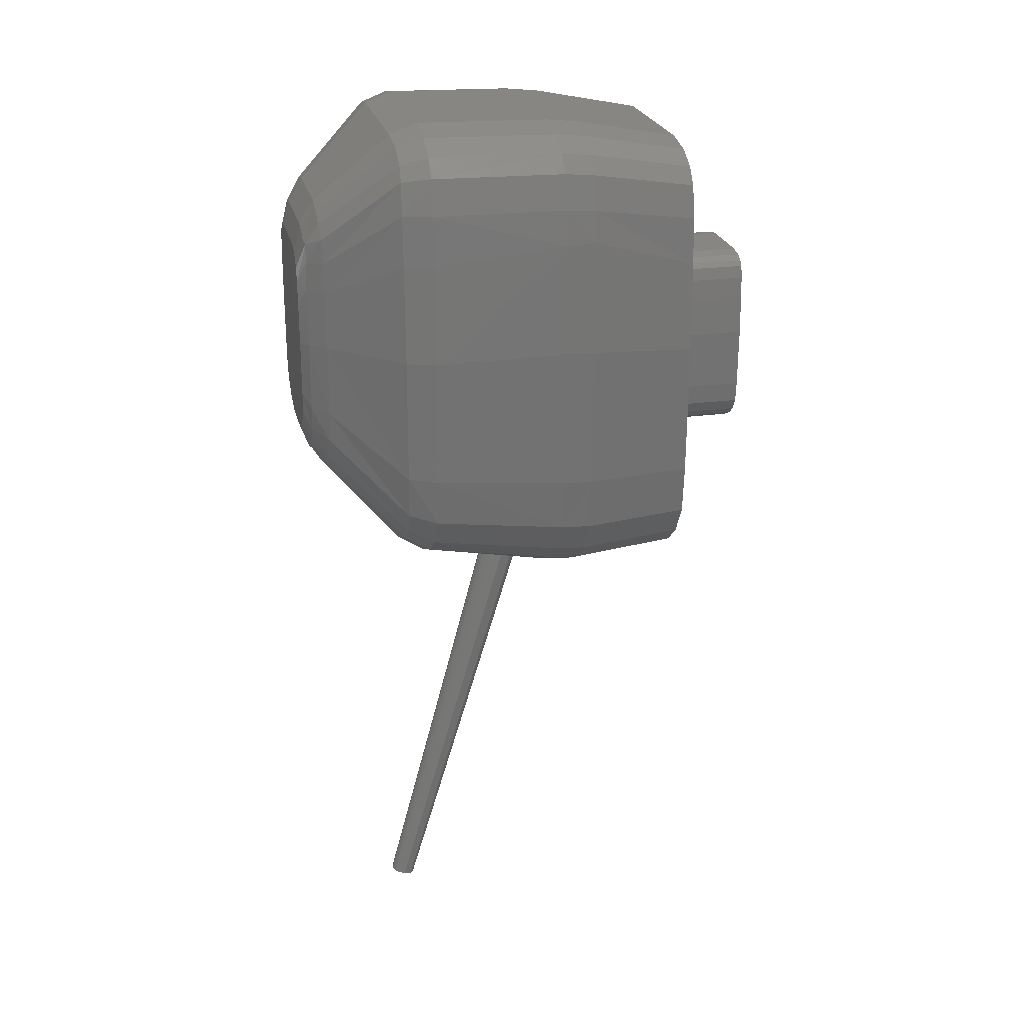
<metadata>
{"format":"stl","ext":"stl","renderer":"f3d","projection":"perspective","resolution":1024,"background":"white","views":[{"elev":23.8,"azim":77.3,"up":"+Y"}]}
</metadata>
<code>
# stl→obj: 379 verts, 754 faces
v 0.02838 -18.43 1.078
v 0.02838 -18.44 1.039
v 0.03504 -18.43 1.059
v 0.02089 -18.44 1.031
v 0.02089 -18.43 1.086
v 0.01324 -18.44 1.027
v 0.000485 -18.44 1.025
v -0.01227 -18.44 1.027
v 0.01324 -18.43 1.09
v 0.000485 -18.42 1.092
v -0.01227 -18.43 1.09
v -0.01992 -18.43 1.086
v -0.02741 -18.43 1.078
v -0.03407 -18.43 1.059
v -0.02741 -18.44 1.039
v -0.01992 -18.44 1.031
v 0.02019 -17.28 0.6766
v 0.000455 -17.28 0.673
v -0.01928 -17.28 0.6766
v -0.03113 -17.28 0.6828
v -0.04271 -17.28 0.694
v -0.05301 -17.27 0.7247
v -0.04271 -17.26 0.7553
v -0.03113 -17.25 0.7665
v -0.01928 -17.25 0.7728
v 0.000454 -17.25 0.7763
v 0.02019 -17.25 0.7728
v 0.03204 -17.25 0.7665
v 0.04362 -17.26 0.7553
v 0.05392 -17.27 0.7247
v 0.04362 -17.28 0.694
v 0.03204 -17.28 0.6828
v 0.02292 -17.25 0.7801
v 0.000454 -17.25 0.7842
v -0.02201 -17.25 0.7801
v -0.03598 -17.25 0.7728
v -0.04974 -17.26 0.7595
v -0.06142 -17.27 0.7247
v -0.04974 -17.28 0.6899
v -0.03598 -17.28 0.6766
v -0.02201 -17.28 0.6692
v 0.000455 -17.28 0.6652
v 0.02292 -17.28 0.6692
v 0.03689 -17.28 0.6766
v 0.05064 -17.28 0.6899
v 0.06233 -17.27 0.7247
v 0.05064 -17.26 0.7595
v 0.03689 -17.25 0.7728
v 0.09372 -17.11 0.7507
v 0.1234 -17.13 0.686
v 0.1234 -17.11 0.7658
v 0.1154 -17.13 0.686
v 0.09372 -17.15 0.6214
v 0.1234 -17.15 0.6063
v 0.06816 -17.16 0.5967
v 0.1234 -17.18 0.5266
v 0.06195 -17.18 0.5266
v 0.0422 -17.16 0.583
v 0.000452 -17.18 0.5266
v 0.000451 -17.16 0.5755
v -0.04129 -17.16 0.583
v -0.06104 -17.18 0.5266
v -0.06726 -17.16 0.5967
v -0.1225 -17.18 0.5266
v -0.1225 -17.15 0.6063
v -0.09282 -17.15 0.6214
v -0.1225 -17.13 0.686
v -0.1145 -17.13 0.686
v -0.09282 -17.11 0.7507
v -0.1225 -17.11 0.7658
v 0.06233 -17.23 0.7141
v 0.05064 -17.22 0.7489
v 0.05064 -17.24 0.6793
v 0.03689 -17.24 0.666
v 0.02292 -17.25 0.6586
v 0.000454 -17.25 0.6546
v 0.03689 -17.22 0.7621
v 0.02292 -17.21 0.7695
v 0.000453 -17.21 0.7736
v 0.00045 -17.1 0.7966
v 0.04219 -17.1 0.7891
v 0.06816 -17.11 0.7754
v -0.02201 -17.21 0.7695
v -0.04129 -17.1 0.7891
v -0.03598 -17.22 0.7621
v -0.06726 -17.11 0.7754
v -0.04974 -17.22 0.7489
v -0.06142 -17.23 0.7141
v -0.04974 -17.24 0.6793
v -0.03598 -17.24 0.666
v -0.02201 -17.25 0.6586
v 0.105 -17.09 0.8221
v 0.1234 -17.09 0.8189
v 0.06194 -17.09 0.8455
v 0.1029 -17.09 0.8455
v -0.1041 -17.09 0.8221
v -0.06104 -17.09 0.8455
v -0.102 -17.09 0.8455
v -0.1225 -17.09 0.8189
v -0.3077 -17.21 0.5602
v -0.1897 -17.26 0.6385
v -0.3103 -17.2 0.6388
v -0.1881 -17.27 0.5602
v -0.3767 -17.15 0.5602
v -0.3799 -17.14 0.639
v 0.3112 -17.2 0.6388
v 0.3776 -17.15 0.5602
v 0.3808 -17.14 0.639
v 0.3086 -17.21 0.5602
v 0.1906 -17.26 0.6385
v 0.189 -17.27 0.5602
v -0.08256 -17.29 0.6
v -0.1225 -17.26 0.5781
v -0.1154 -17.29 0.5604
v -0.1225 -17.28 0.6386
v 0.1234 -17.26 0.5781
v 0.08347 -17.29 0.6
v 0.1163 -17.29 0.5604
v 0.1234 -17.28 0.6386
v -0.06383 -16.87 1.315
v -0.07491 -16.93 1.278
v -0.06941 -16.86 1.28
v -0.04613 -16.9 1.305
v -0.06942 -16.78 1.223
v -0.1167 -17.05 0.9895
v 0.1176 -17.05 0.9895
v 0.0703 -16.78 1.223
v 0.000442 -16.79 1.223
v 0.000449 -17.09 0.8455
v -0.2225 -16.24 1.311
v -0.2365 -16.18 1.276
v -0.2664 -16.22 1.273
v -0.2007 -16.23 1.315
v 0.2373 -16.18 1.276
v 0.2016 -16.23 1.315
v 0.2233 -16.24 1.311
v 0.2673 -16.22 1.273
v 0.0703 -16.86 1.28
v 0.0758 -16.93 1.278
v 0.06471 -16.87 1.315
v 0.04702 -16.9 1.305
v 0.000455 -17.29 0.6
v 0.02753 -16.9 0.2754
v 0.000454 -17.26 0.2754
v 0.000444 -16.9 0.2754
v 0.06527 -17.26 0.2754
v -0.06437 -17.26 0.2754
v -0.02664 -16.9 0.2754
v -0.07345 -16.89 0.2754
v -0.1767 -17.24 0.2754
v -0.1193 -16.87 0.2754
v -0.2891 -17.19 0.2754
v -0.1445 -16.84 0.2754
v -0.3539 -17.13 0.2754
v -0.1641 -16.81 0.2754
v -0.4058 -17.04 0.2754
v -0.1695 -16.76 0.2754
v -0.4187 -16.91 0.2754
v -0.1733 -16.59 0.2754
v -0.4274 -16.55 0.2754
v -0.4187 -16.3 0.2754
v -0.1695 -16.49 0.2754
v -0.4101 -16.18 0.2754
v -0.1657 -16.43 0.2754
v -0.3928 -16.09 0.2754
v -0.1591 -16.4 0.2754
v -0.3582 -16.05 0.2754
v -0.1484 -16.39 0.2754
v -0.2977 -16.01 0.2754
v -0.127 -16.37 0.2754
v -0.2027 -16 0.2754
v -0.08897 -16.37 0.2754
v 0.2035 -16 0.2754
v 0.08983 -16.37 0.2754
v 0.1278 -16.37 0.2754
v 0.2986 -16.01 0.2754
v 0.1493 -16.39 0.2754
v 0.3591 -16.05 0.2754
v 0.1599 -16.4 0.2754
v 0.3937 -16.09 0.2754
v 0.1666 -16.43 0.2754
v 0.4109 -16.18 0.2754
v 0.1704 -16.49 0.2754
v 0.4196 -16.3 0.2754
v 0.1742 -16.59 0.2754
v 0.4282 -16.55 0.2754
v 0.4196 -16.91 0.2754
v 0.1704 -16.76 0.2754
v 0.4066 -17.04 0.2754
v 0.165 -16.81 0.2754
v 0.3548 -17.13 0.2754
v 0.1453 -16.84 0.2754
v 0.29 -17.19 0.2754
v 0.1202 -16.87 0.2754
v 0.1776 -17.24 0.2754
v 0.07434 -16.89 0.2754
v 0.1704 -16.76 0.04192
v 0.1704 -16.49 0.04192
v 0.1742 -16.59 0.04192
v 0.165 -16.81 0.04192
v 0.1666 -16.43 0.04192
v 0.1599 -16.4 0.04192
v 0.1453 -16.84 0.04192
v 0.1493 -16.39 0.04192
v 0.1278 -16.37 0.04192
v 0.1202 -16.87 0.04192
v 0.08983 -16.37 0.04192
v 0.07434 -16.89 0.04192
v -0.08897 -16.37 0.04192
v 0.02753 -16.9 0.04192
v 0.000444 -16.9 0.04192
v -0.02664 -16.9 0.04192
v -0.07345 -16.89 0.04192
v -0.1193 -16.87 0.04192
v -0.127 -16.37 0.04192
v -0.1445 -16.84 0.04192
v -0.1484 -16.39 0.04192
v -0.1641 -16.81 0.04192
v -0.1591 -16.4 0.04192
v -0.1657 -16.43 0.04192
v -0.1695 -16.76 0.04192
v -0.1695 -16.49 0.04192
v -0.1733 -16.59 0.04192
v -0.117 -17.17 1.069
v -0.1225 -17.21 0.9996
v -0.4319 -17.06 0.5602
v -0.4457 -16.91 0.5602
v -0.4549 -16.53 0.5603
v -0.4457 -16.27 0.5605
v -0.4365 -16.14 0.5606
v -0.4181 -16.04 0.5607
v -0.3813 -16 0.5608
v -0.317 -15.96 0.5608
v -0.2158 -15.94 0.5608
v 0.2166 -15.94 0.5608
v 0.3178 -15.96 0.5608
v 0.3822 -16 0.5608
v 0.419 -16.04 0.5607
v 0.4374 -16.14 0.5606
v 0.4461 -16.22 0.5602
v 0.4557 -16.53 0.5603
v 0.4466 -16.91 0.5602
v 0.4328 -17.06 0.5602
v 0.000444 -16.9 1.305
v 0.1906 -17.19 0.9995
v 0.1234 -17.21 0.9996
v 0.3112 -17.14 0.9993
v 0.3808 -17.09 0.999
v 0.4364 -17 0.9987
v 0.4364 -17.05 0.6393
v 0.4503 -16.91 0.6396
v 0.4503 -16.87 0.9983
v 0.4242 -16.87 1.076
v 0.4084 -16.98 1.074
v 0.2821 -16.71 1.271
v 0.2761 -16.79 1.273
v 0.3635 -17.05 1.07
v 0.2337 -16.85 1.277
v 0.2972 -17.1 1.07
v 0.1909 -16.89 1.277
v 0.1821 -17.15 1.069
v 0.117 -16.92 1.278
v 0.1179 -17.17 1.069
v 0.4339 -16.53 1.076
v 0.4596 -16.53 0.9979
v 0.2869 -16.52 1.271
v 0.2404 -16.52 1.315
v 0.2345 -16.71 1.315
v 0.1986 -16.53 1.335
v 0.1946 -16.67 1.335
v 0.2231 -16.77 1.316
v 0.1886 -16.73 1.335
v 0.1992 -16.81 1.315
v 0.1628 -16.83 1.315
v 0.09981 -16.86 1.315
v 0.08253 -16.81 1.335
v 0.05353 -16.82 1.335
v 0.1346 -16.79 1.335
v 0.1646 -16.76 1.335
v 0.1946 -16.41 1.335
v 0.1906 -16.35 1.335
v 0.1826 -16.31 1.335
v 0.1666 -16.29 1.335
v 0.1386 -16.28 1.335
v 0.09452 -16.27 1.335
v -0.09367 -16.27 1.335
v 0.000442 -16.82 1.335
v -0.05265 -16.82 1.335
v -0.08164 -16.81 1.335
v -0.1337 -16.79 1.335
v -0.1377 -16.28 1.335
v -0.1637 -16.76 1.335
v -0.1657 -16.29 1.335
v -0.1938 -16.67 1.335
v -0.1938 -16.41 1.335
v -0.1978 -16.53 1.335
v -0.1898 -16.35 1.335
v -0.1878 -16.73 1.335
v -0.1818 -16.31 1.335
v -0.1983 -16.81 1.315
v -0.2222 -16.77 1.316
v -0.1619 -16.83 1.315
v -0.09892 -16.86 1.315
v -0.1161 -16.92 1.278
v -0.19 -16.89 1.277
v -0.2328 -16.85 1.277
v -0.2752 -16.79 1.273
v -0.2336 -16.71 1.315
v -0.2812 -16.71 1.271
v -0.2395 -16.52 1.315
v -0.2861 -16.52 1.271
v -0.4233 -16.87 1.076
v -0.433 -16.53 1.076
v -0.4494 -16.87 0.9983
v -0.4587 -16.53 0.9979
v -0.4494 -16.91 0.6396
v -0.4587 -16.52 0.64
v -0.4355 -17.05 0.6393
v -0.4355 -17 0.9987
v -0.4075 -16.98 1.074
v -0.3626 -17.05 1.07
v -0.3799 -17.09 0.999
v -0.3103 -17.14 0.9993
v -0.2963 -17.1 1.07
v -0.1812 -17.15 1.069
v -0.1897 -17.19 0.9995
v -0.4494 -16.26 0.9979
v -0.4494 -16.26 0.64
v -0.4237 -16.26 1.076
v -0.2809 -16.36 1.271
v -0.2337 -16.36 1.315
v -0.2321 -16.29 1.313
v -0.2762 -16.28 1.271
v -0.4138 -16.13 1.076
v -0.3945 -16.04 1.074
v -0.1966 -16.16 1.276
v -0.1668 -16.21 1.315
v -0.1261 -16.14 1.274
v -0.1203 -16.2 1.315
v 0.1269 -16.14 1.274
v 0.1212 -16.2 1.315
v 0.1677 -16.21 1.315
v 0.1974 -16.16 1.276
v 0.3671 -16.01 1.071
v 0.3954 -16.04 1.074
v 0.3052 -15.97 1.071
v 0.2157 -15.95 1.073
v -0.2149 -15.95 1.073
v -0.3044 -15.97 1.071
v -0.3663 -16.01 1.071
v -0.3845 -15.98 0.9979
v -0.4216 -16.03 0.9979
v -0.3845 -15.99 0.64
v -0.4216 -16.04 0.64
v -0.3196 -15.95 0.64
v -0.3196 -15.95 0.9979
v -0.2176 -15.93 0.9979
v 0.2184 -15.93 0.9979
v 0.3204 -15.95 0.9979
v 0.2184 -15.93 0.64
v 0.3204 -15.95 0.64
v -0.2176 -15.93 0.64
v -0.4402 -16.13 0.64
v -0.4402 -16.13 0.9979
v 0.2329 -16.29 1.313
v 0.2345 -16.36 1.315
v 0.277 -16.28 1.271
v 0.2817 -16.36 1.271
v 0.4147 -16.13 1.076
v 0.4245 -16.26 1.076
v 0.4503 -16.26 0.9983
v 0.4503 -16.23 0.6396
v 0.4596 -16.52 0.64
v 0.441 -16.13 0.64
v 0.441 -16.13 0.9979
v 0.4225 -16.03 0.9979
v 0.4225 -16.04 0.64
v 0.3854 -15.99 0.64
v 0.3854 -15.98 0.9979
f 1 2 3
f 1 4 2
f 5 4 1
f 5 6 4
f 5 7 6
f 5 8 7
f 9 8 5
f 10 8 9
f 11 8 10
f 12 8 11
f 13 8 12
f 14 8 13
f 15 8 14
f 15 16 8
f 17 7 18
f 6 7 17
f 7 19 18
f 7 8 19
f 8 20 19
f 8 16 20
f 16 21 20
f 16 15 21
f 15 22 21
f 15 14 22
f 14 23 22
f 14 13 23
f 13 24 23
f 13 12 24
f 12 25 24
f 12 11 25
f 11 26 25
f 11 10 26
f 26 9 27
f 10 9 26
f 27 5 28
f 9 5 27
f 28 1 29
f 5 1 28
f 29 3 30
f 1 3 29
f 30 2 31
f 3 2 30
f 31 4 32
f 2 4 31
f 32 6 17
f 4 6 32
f 26 33 34
f 26 27 33
f 35 26 34
f 25 26 35
f 24 35 36
f 24 25 35
f 23 36 37
f 23 24 36
f 22 37 38
f 22 23 37
f 39 22 38
f 21 22 39
f 40 21 39
f 20 21 40
f 41 20 40
f 19 20 41
f 18 41 42
f 18 19 41
f 43 18 42
f 17 18 43
f 32 43 44
f 32 17 43
f 31 44 45
f 31 32 44
f 30 45 46
f 30 31 45
f 47 30 46
f 29 30 47
f 48 29 47
f 28 29 48
f 33 28 48
f 27 28 33
f 49 50 51
f 49 52 50
f 50 53 54
f 52 53 50
f 54 55 56
f 53 55 54
f 55 57 56
f 55 58 57
f 58 59 57
f 58 60 59
f 59 61 62
f 60 61 59
f 62 63 64
f 61 63 62
f 63 65 64
f 63 66 65
f 66 67 65
f 66 68 67
f 67 69 70
f 68 69 67
f 49 71 52
f 72 71 49
f 52 73 53
f 71 73 52
f 53 74 55
f 73 74 53
f 55 75 58
f 74 75 55
f 58 76 60
f 75 76 58
f 42 75 43
f 42 76 75
f 74 43 75
f 44 43 74
f 44 73 45
f 44 74 73
f 45 71 46
f 45 73 71
f 46 72 47
f 46 71 72
f 47 77 48
f 47 72 77
f 78 48 77
f 33 48 78
f 33 79 34
f 33 78 79
f 80 78 81
f 79 78 80
f 81 77 82
f 78 77 81
f 82 72 49
f 77 72 82
f 79 35 34
f 35 79 83
f 83 80 84
f 83 79 80
f 85 84 86
f 85 83 84
f 36 83 85
f 36 35 83
f 85 37 36
f 37 85 87
f 87 86 69
f 87 85 86
f 88 69 68
f 88 87 69
f 89 68 66
f 89 88 68
f 39 88 89
f 39 38 88
f 38 87 88
f 38 37 87
f 40 89 90
f 40 39 89
f 90 66 63
f 90 89 66
f 91 63 61
f 91 90 63
f 90 41 40
f 41 90 91
f 91 42 41
f 42 91 76
f 76 61 60
f 76 91 61
f 49 92 82
f 51 92 49
f 92 51 93
f 94 92 95
f 94 82 92
f 81 82 94
f 96 97 98
f 86 97 96
f 86 84 97
f 96 69 86
f 96 70 69
f 96 99 70
f 100 101 102
f 100 103 101
f 104 102 105
f 104 100 102
f 106 107 108
f 106 109 107
f 110 109 106
f 110 111 109
f 112 113 114
f 113 115 114
f 116 117 118
f 118 119 116
f 120 121 122
f 122 123 120
f 67 70 115
f 65 67 115
f 124 94 95
f 124 98 97
f 124 125 98
f 95 126 127
f 127 128 95
f 128 124 95
f 124 97 129
f 124 129 94
f 130 131 132
f 130 133 131
f 134 135 136
f 137 134 136
f 138 139 140
f 141 138 140
f 50 54 119
f 51 50 119
f 57 142 117
f 57 59 142
f 142 62 112
f 59 62 142
f 64 112 62
f 64 113 112
f 117 56 57
f 116 56 117
f 143 144 145
f 143 146 144
f 147 145 144
f 148 145 147
f 147 149 148
f 149 147 150
f 150 151 149
f 151 150 152
f 152 153 151
f 153 152 154
f 154 155 153
f 155 154 156
f 156 157 155
f 157 156 158
f 158 159 157
f 159 158 160
f 159 161 162
f 159 160 161
f 162 163 164
f 162 161 163
f 164 165 166
f 164 163 165
f 166 167 168
f 166 165 167
f 168 169 170
f 168 167 169
f 170 171 172
f 170 169 171
f 173 172 171
f 174 172 173
f 173 175 174
f 175 173 176
f 176 177 175
f 177 176 178
f 178 179 177
f 179 178 180
f 180 181 179
f 181 180 182
f 182 183 181
f 183 182 184
f 184 185 183
f 185 184 186
f 185 187 188
f 185 186 187
f 188 189 190
f 188 187 189
f 190 191 192
f 190 189 191
f 192 193 194
f 192 191 193
f 194 195 196
f 194 193 195
f 196 146 143
f 196 195 146
f 197 198 199
f 200 198 197
f 200 201 198
f 200 202 201
f 203 202 200
f 203 204 202
f 203 205 204
f 206 205 203
f 206 207 205
f 208 207 206
f 208 209 207
f 210 209 208
f 211 209 210
f 212 209 211
f 213 209 212
f 214 209 213
f 214 215 209
f 216 215 214
f 216 217 215
f 218 217 216
f 218 219 217
f 218 220 219
f 221 220 218
f 221 222 220
f 221 223 222
f 124 224 125
f 124 121 224
f 124 122 121
f 125 225 99
f 125 224 225
f 65 113 64
f 113 65 115
f 210 145 211
f 210 143 145
f 211 148 212
f 211 145 148
f 212 149 213
f 212 148 149
f 213 151 214
f 213 149 151
f 214 153 216
f 214 151 153
f 216 155 218
f 216 153 155
f 218 157 221
f 218 155 157
f 221 159 223
f 221 157 159
f 223 162 222
f 223 159 162
f 222 164 220
f 222 162 164
f 220 166 219
f 220 164 166
f 219 168 217
f 219 166 168
f 217 170 215
f 217 168 170
f 215 172 209
f 215 170 172
f 209 174 207
f 209 172 174
f 207 175 205
f 207 174 175
f 205 177 204
f 205 175 177
f 204 179 202
f 204 177 179
f 202 181 201
f 202 179 181
f 201 183 198
f 201 181 183
f 198 185 199
f 198 183 185
f 199 188 197
f 199 185 188
f 197 190 200
f 197 188 190
f 200 192 203
f 200 190 192
f 203 194 206
f 203 192 194
f 206 196 208
f 206 194 196
f 208 143 210
f 208 196 143
f 115 99 225
f 70 99 115
f 99 98 125
f 96 98 99
f 84 129 97
f 84 80 129
f 129 81 94
f 80 81 129
f 95 93 126
f 95 92 93
f 146 142 144
f 118 142 146
f 118 117 142
f 112 144 142
f 114 144 112
f 114 147 144
f 114 150 147
f 150 114 103
f 115 103 114
f 103 115 101
f 152 103 100
f 152 150 103
f 154 100 104
f 154 152 100
f 156 104 226
f 156 154 104
f 158 226 227
f 158 156 226
f 160 227 228
f 160 158 227
f 160 229 161
f 160 228 229
f 161 230 163
f 161 229 230
f 163 231 165
f 163 230 231
f 232 165 231
f 167 165 232
f 233 167 232
f 169 167 233
f 234 169 233
f 171 169 234
f 235 171 234
f 173 171 235
f 176 235 236
f 176 173 235
f 178 236 237
f 178 176 236
f 180 237 238
f 180 178 237
f 238 182 180
f 182 238 239
f 239 184 182
f 184 239 240
f 186 240 241
f 186 184 240
f 242 186 241
f 187 186 242
f 243 187 242
f 189 187 243
f 107 189 243
f 191 189 107
f 109 191 107
f 193 191 109
f 111 193 109
f 195 193 111
f 195 118 146
f 195 111 118
f 127 244 128
f 138 244 127
f 138 141 244
f 128 122 124
f 244 122 128
f 122 244 123
f 111 119 118
f 110 119 111
f 119 245 246
f 245 119 110
f 110 247 245
f 247 110 106
f 106 248 247
f 248 106 108
f 108 249 248
f 249 108 250
f 108 243 250
f 108 107 243
f 250 242 251
f 250 243 242
f 250 252 249
f 252 250 251
f 253 249 252
f 249 253 254
f 254 255 256
f 255 254 253
f 257 256 258
f 256 257 254
f 254 248 249
f 248 254 257
f 257 247 248
f 247 257 259
f 258 259 257
f 258 260 259
f 260 261 259
f 260 262 261
f 262 263 261
f 262 139 263
f 261 246 245
f 246 261 263
f 259 245 247
f 245 259 261
f 264 252 265
f 252 264 253
f 253 266 255
f 266 253 264
f 267 255 266
f 255 267 268
f 269 268 267
f 269 270 268
f 270 271 268
f 270 272 271
f 268 256 255
f 256 268 271
f 271 258 256
f 258 271 273
f 273 260 258
f 260 273 274
f 274 262 260
f 262 274 275
f 275 139 262
f 139 275 140
f 276 140 275
f 276 277 140
f 278 275 274
f 278 276 275
f 279 274 273
f 279 278 274
f 280 270 269
f 280 272 270
f 281 272 280
f 282 272 281
f 282 279 272
f 283 279 282
f 284 279 283
f 284 278 279
f 285 278 284
f 285 276 278
f 286 276 285
f 286 277 276
f 286 287 277
f 286 288 287
f 286 289 288
f 286 290 289
f 291 290 286
f 291 292 290
f 293 292 291
f 294 295 296
f 294 297 295
f 298 297 294
f 298 299 297
f 292 299 298
f 293 299 292
f 298 300 292
f 298 301 300
f 302 292 300
f 290 292 302
f 303 290 302
f 289 290 303
f 120 289 303
f 288 289 120
f 287 123 244
f 288 123 287
f 288 120 123
f 244 277 287
f 141 277 244
f 140 277 141
f 121 303 304
f 120 303 121
f 304 302 305
f 303 302 304
f 305 300 306
f 302 300 305
f 306 301 307
f 300 301 306
f 307 308 309
f 301 308 307
f 301 294 308
f 298 294 301
f 308 296 310
f 294 296 308
f 309 310 311
f 308 310 309
f 311 312 309
f 311 313 312
f 314 313 315
f 312 313 314
f 315 316 314
f 315 317 316
f 228 316 317
f 228 227 316
f 227 318 316
f 227 226 318
f 314 318 319
f 314 316 318
f 319 312 314
f 320 312 319
f 309 320 307
f 309 312 320
f 307 321 306
f 307 320 321
f 322 320 319
f 321 320 322
f 323 321 322
f 324 321 323
f 324 306 321
f 305 306 324
f 325 305 324
f 304 305 325
f 224 304 325
f 121 304 224
f 225 325 326
f 224 325 225
f 326 324 323
f 325 324 326
f 323 101 326
f 323 102 101
f 326 115 225
f 326 101 115
f 322 102 323
f 322 105 102
f 319 105 322
f 319 318 105
f 226 105 318
f 226 104 105
f 327 317 315
f 327 328 317
f 313 327 315
f 313 329 327
f 311 329 313
f 311 330 329
f 330 310 331
f 310 330 311
f 296 331 310
f 296 295 331
f 332 295 297
f 295 332 331
f 331 333 330
f 331 332 333
f 334 330 333
f 330 334 329
f 335 333 132
f 333 335 334
f 332 132 333
f 332 130 132
f 133 336 131
f 133 337 336
f 337 338 336
f 337 339 338
f 339 340 338
f 339 341 340
f 340 342 343
f 340 341 342
f 343 135 134
f 343 342 135
f 137 344 134
f 137 345 344
f 346 134 344
f 343 134 346
f 347 343 346
f 340 343 347
f 338 347 348
f 338 340 347
f 336 348 349
f 336 338 348
f 131 349 350
f 131 336 349
f 350 132 131
f 132 350 335
f 335 351 352
f 335 350 351
f 353 352 351
f 352 353 354
f 353 231 354
f 232 231 353
f 355 232 353
f 233 232 355
f 353 356 355
f 351 356 353
f 350 356 351
f 350 349 356
f 349 357 356
f 349 348 357
f 348 358 357
f 348 347 358
f 358 346 359
f 358 347 346
f 359 360 358
f 359 361 360
f 236 360 361
f 360 236 235
f 235 362 360
f 235 234 362
f 358 362 357
f 358 360 362
f 362 356 357
f 356 362 355
f 362 233 355
f 234 233 362
f 354 230 363
f 231 230 354
f 354 364 352
f 364 354 363
f 334 352 364
f 334 335 352
f 329 364 327
f 329 334 364
f 363 327 364
f 327 363 328
f 363 229 328
f 230 229 363
f 328 228 317
f 229 228 328
f 130 297 299
f 297 130 332
f 299 133 130
f 299 293 133
f 293 337 133
f 293 291 337
f 291 339 337
f 291 286 339
f 286 341 339
f 286 285 341
f 341 284 342
f 285 284 341
f 342 283 135
f 284 283 342
f 135 282 136
f 283 282 135
f 281 136 282
f 281 365 136
f 280 365 281
f 280 366 365
f 367 366 368
f 367 365 366
f 368 369 367
f 368 370 369
f 367 345 137
f 367 369 345
f 137 365 367
f 137 136 365
f 267 368 366
f 266 368 267
f 370 266 264
f 368 266 370
f 371 264 265
f 371 370 264
f 265 372 371
f 265 373 372
f 241 372 373
f 372 241 240
f 240 374 372
f 374 240 239
f 372 375 371
f 375 372 374
f 375 370 371
f 375 369 370
f 376 369 375
f 376 345 369
f 375 377 376
f 375 374 377
f 239 377 374
f 377 239 238
f 238 378 377
f 378 238 237
f 376 378 379
f 376 377 378
f 379 345 376
f 379 344 345
f 359 344 379
f 359 346 344
f 379 361 359
f 379 378 361
f 237 361 378
f 361 237 236
f 251 241 373
f 251 242 241
f 251 265 252
f 265 251 373
f 366 269 267
f 280 269 366
f 273 272 279
f 272 273 271
f 263 127 126
f 139 127 263
f 138 127 139
f 246 126 93
f 246 263 126
f 246 51 119
f 93 51 246
f 116 54 56
f 54 116 119

</code>
